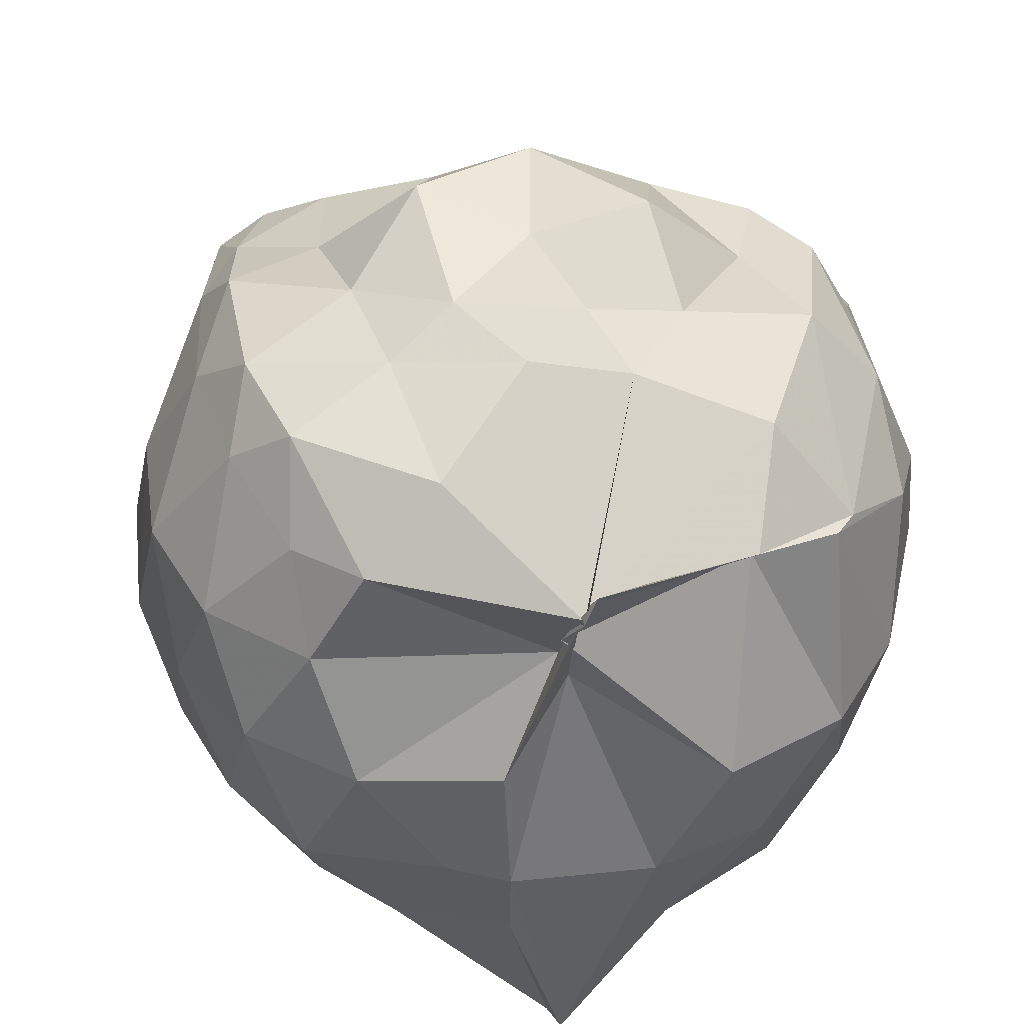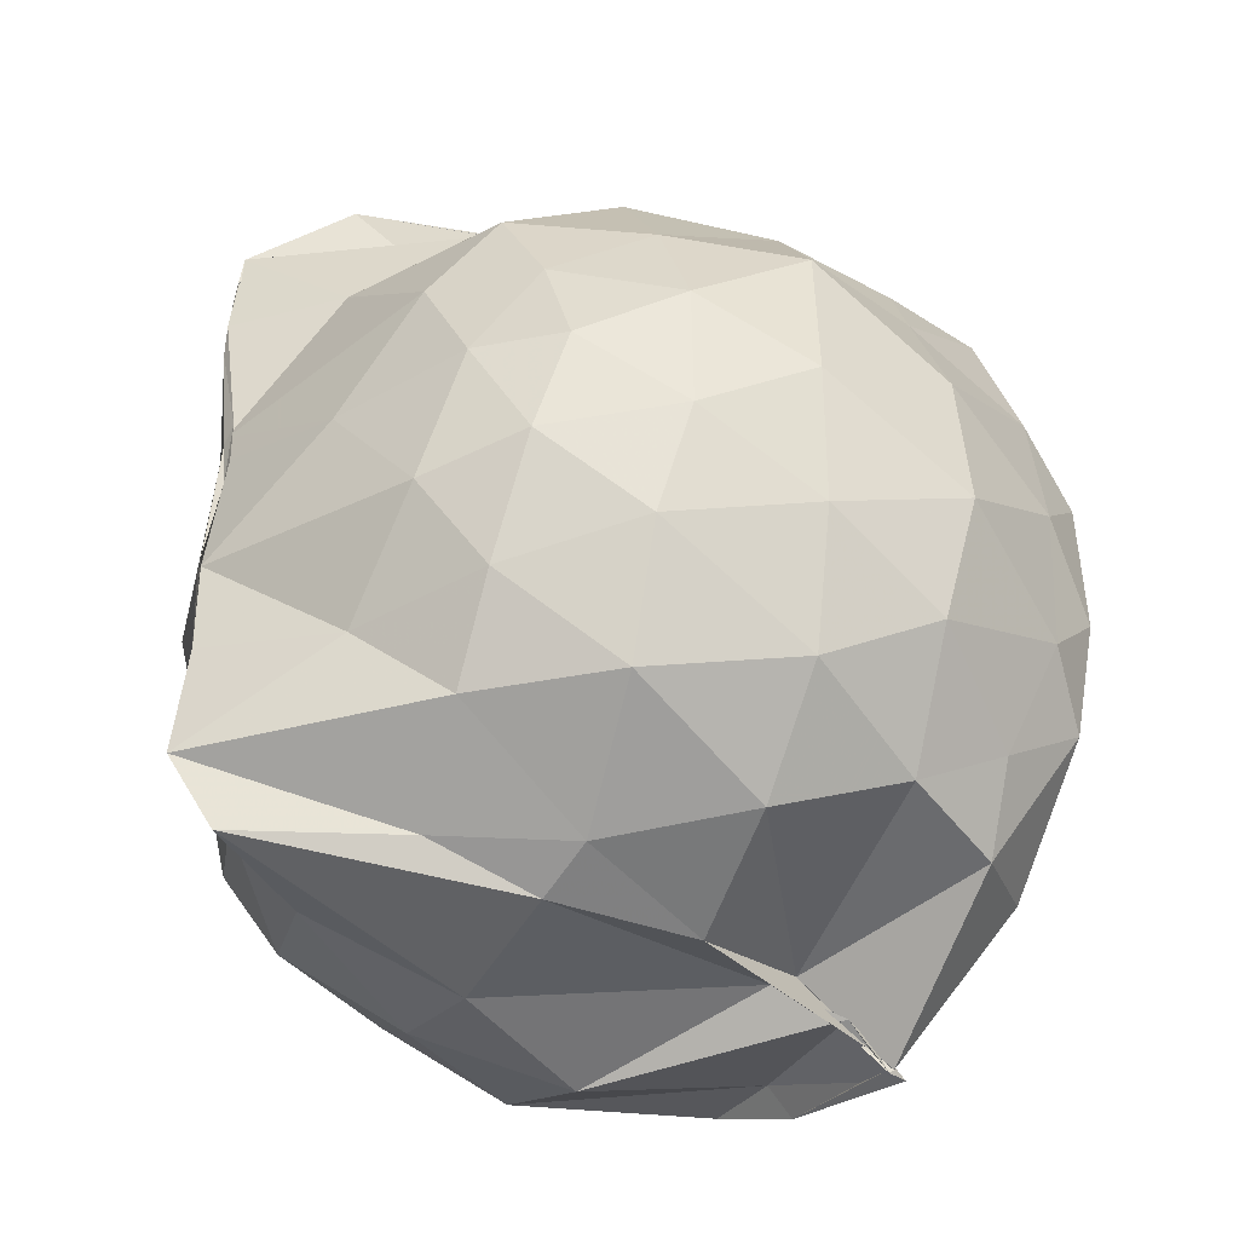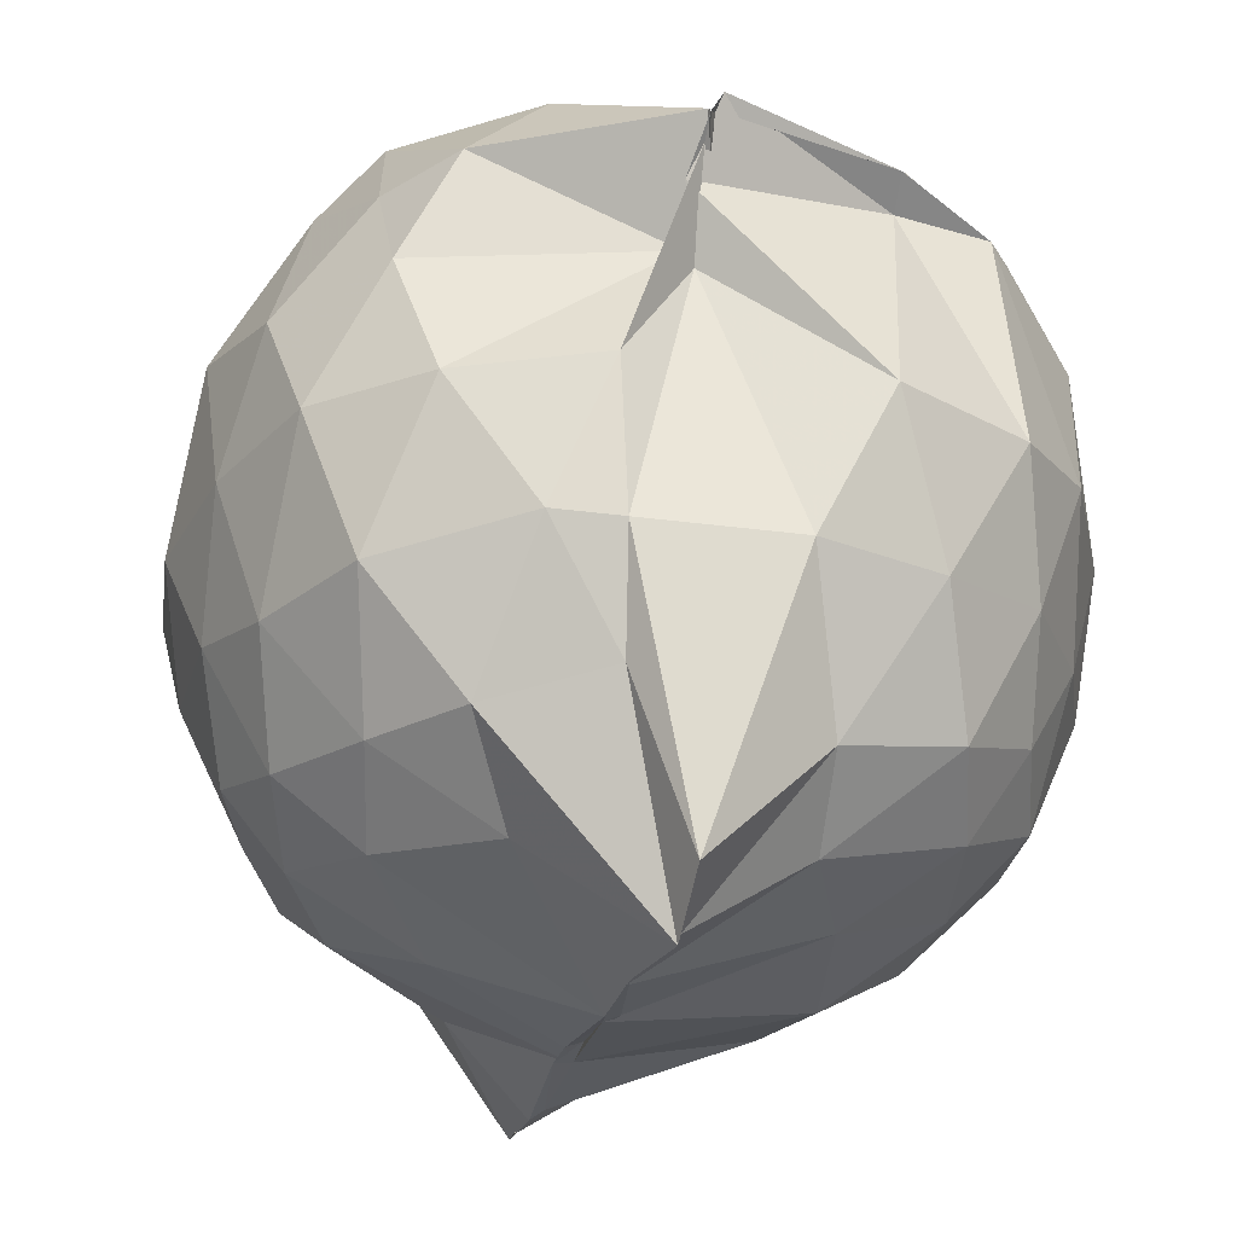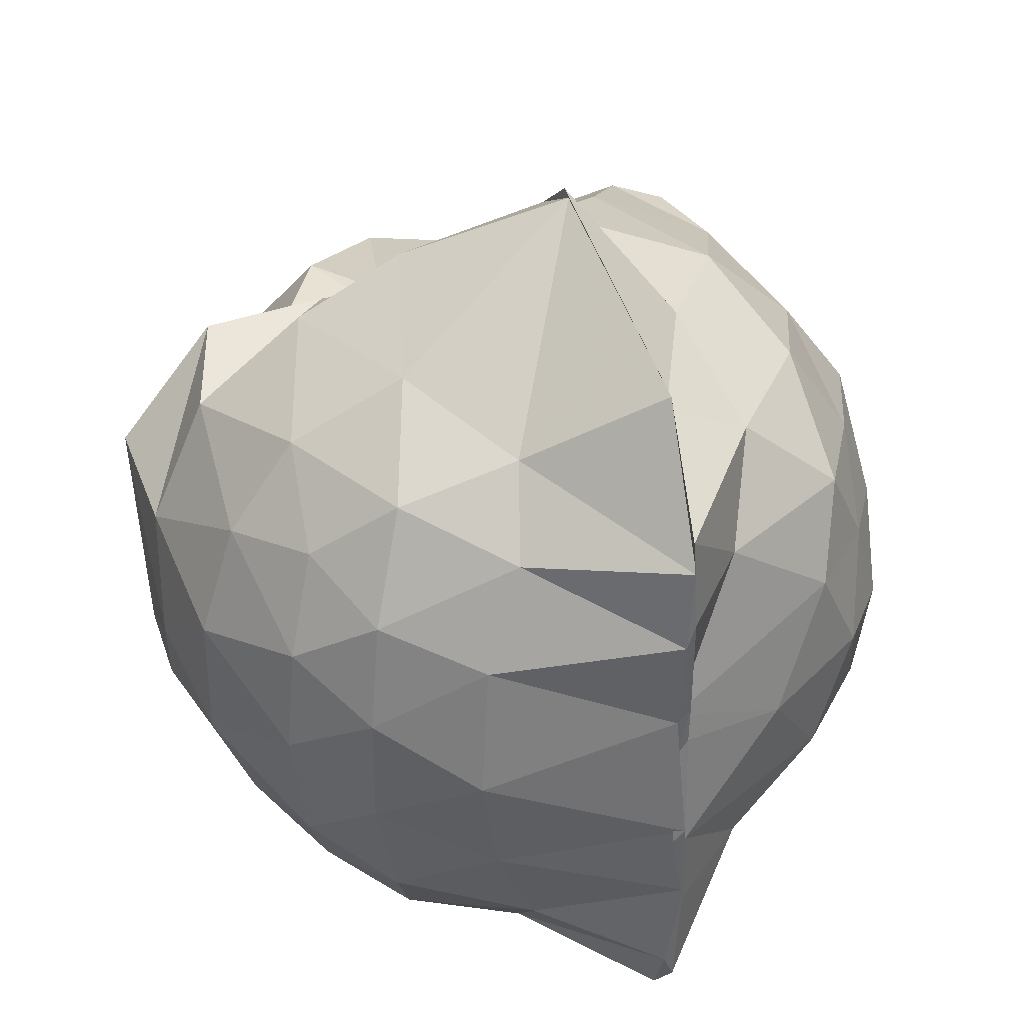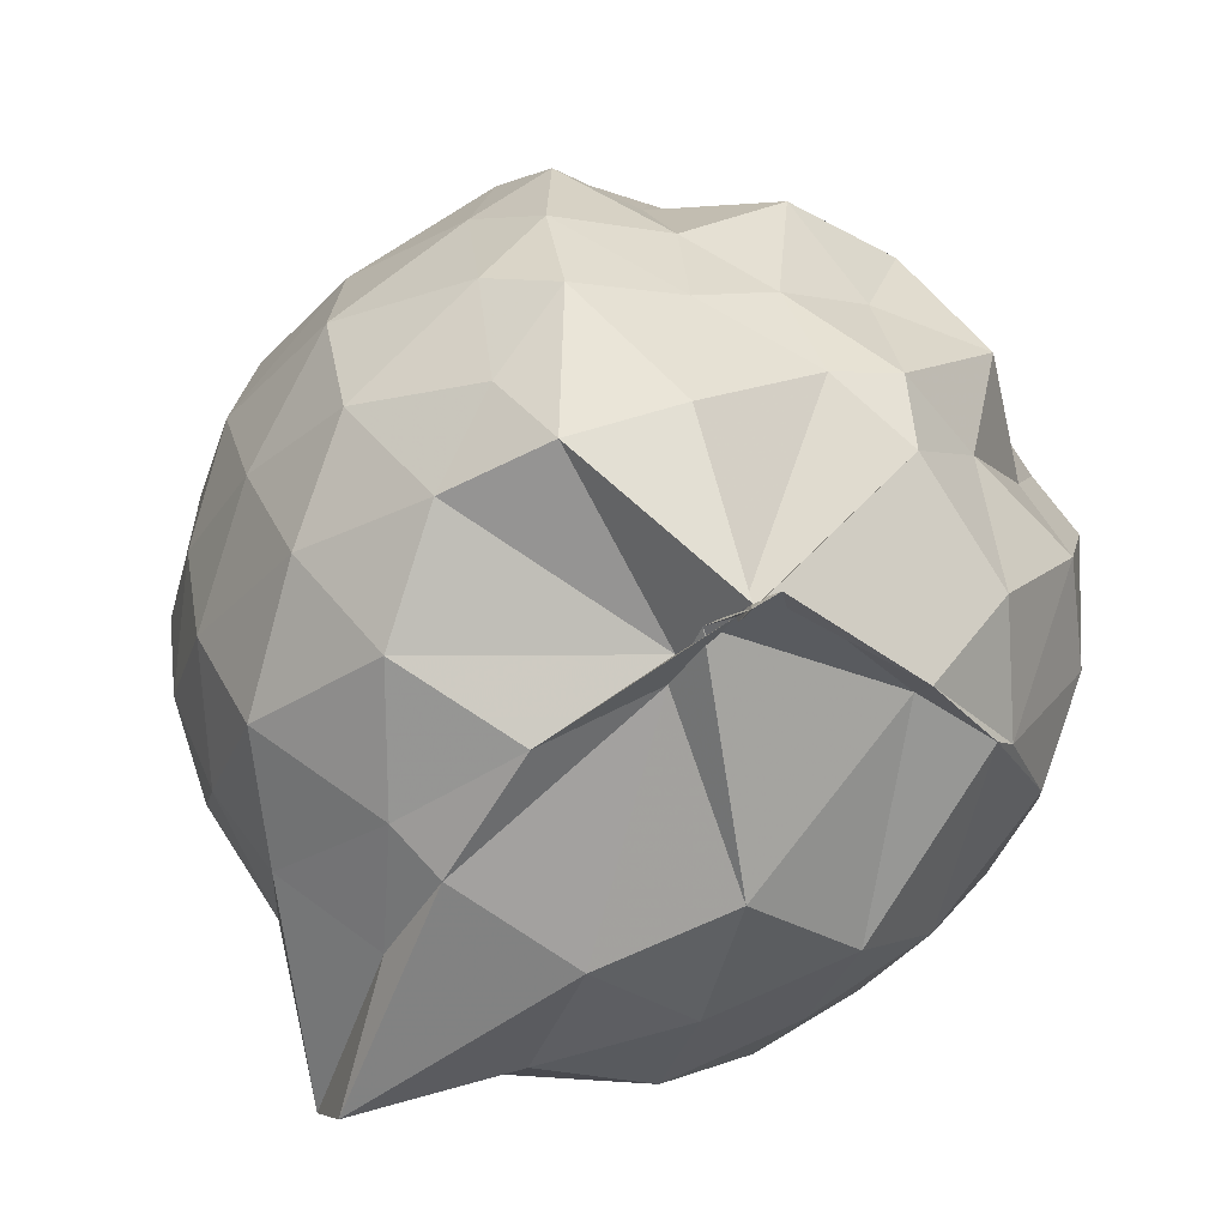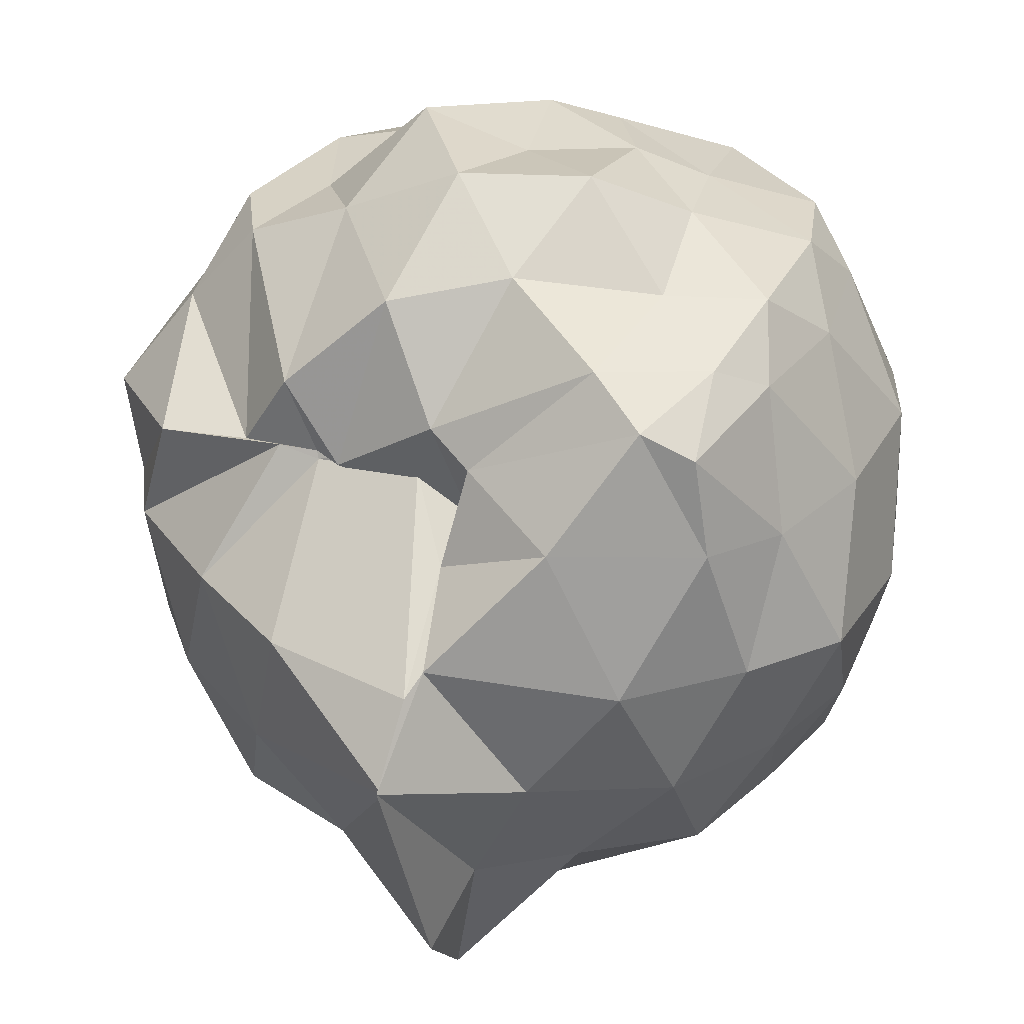
<metadata>
{"format":"obj","ext":"obj","renderer":"f3d","projection":"perspective","resolution":1024,"background":"white","views":[{"elev":40.1,"azim":-12.4,"up":"+Z"},{"elev":-41.1,"azim":-116.0,"up":"+Y"},{"elev":-25.1,"azim":-13.6,"up":"+Z"},{"elev":38.7,"azim":160.5,"up":"+Y"},{"elev":-64.3,"azim":-33.6,"up":"+Y"},{"elev":31.3,"azim":-158.6,"up":"+Z"}]}
</metadata>
<code>
v -0.8981 -0.1269 0.9788
v -0.9906 -0.05079 -0.8431
v -0.1187 -0.06749 0.6204
v -0.153 0.1667 0.6093
v -0.4474 0.4929 0.4464
v -0.6285 0.4969 0.4541
v -0.7145 0.4948 0.4621
v -0.9941 0.4764 0.3515
v -1.019 0.5504 0.513
v -1.407 0.5312 0.6755
v -1.525 0.5041 0.6176
v -1.601 0.223 0.6736
v -1.653 -0.07644 0.6705
v -1.619 -0.3851 0.6769
v -1.527 -0.6242 0.5987
v -1.396 -0.7818 0.6263
v -0.9851 -1.008 0.6323
v -0.9827 -1.015 0.6225
v -0.9527 -1.001 0.6784
v -0.5769 -0.8903 0.6337
v -0.3126 -0.7269 0.5591
v -0.142 -0.3553 0.6355
v 0.006515 0.2488 0.3893
v -0.2368 0.5034 0.4329
v -0.5387 0.505 0.4553
v -0.6353 0.5044 0.4372
v -0.8729 0.4895 0.4439
v -0.9846 0.6285 0.3017
v -1.251 0.678 0.4179
v -1.564 0.5179 0.3947
v -1.674 0.3139 0.3608
v -1.774 0.062 0.3838
v -1.797 -0.2615 0.3946
v -1.713 -0.515 0.3613
v -1.516 -0.7476 0.3921
v -0.9991 -0.8625 0.4145
v -0.9839 -0.9738 0.5818
v -1.012 -0.9386 0.5195
v -0.5719 -0.8209 0.5795
v -0.3663 -0.7892 0.5695
v -0.126 -0.5486 0.44
v -0.003458 -0.2833 0.3201
v -0.001692 0.2033 0.1138
v -0.1486 0.468 0.1702
v -0.4024 0.6669 0.162
v -0.6472 0.81 0.1313
v -1.004 0.8874 0.1192
v -1.025 0.8308 0.1579
v -1.423 0.6701 0.07909
v -1.65 0.4572 0.07686
v -1.807 0.2347 0.05754
v -1.84 -0.1005 0.04627
v -1.778 -0.3836 0.08181
v -1.661 -0.6582 0.1093
v -1.442 -0.8541 0.1119
v -1.136 -0.948 0.1394
v -0.9828 -0.8859 0.3653
v -0.6379 -1.004 0.1115
v -0.347 -0.8754 0.09144
v -0.1726 -0.6845 0.1131
v -0.002327 -0.3188 0.1315
v 0.02058 -0.08151 0.02511
v -0.1257 0.349 -0.1795
v -0.2861 0.5568 -0.166
v -0.5437 0.7106 -0.2156
v -0.9995 1.005 -0.06035
v -0.9941 1.023 -0.04686
v -1.225 0.7196 -0.1907
v -1.519 0.5518 -0.214
v -1.684 0.2974 -0.2188
v -1.779 0.05243 -0.1986
v -1.772 -0.2375 -0.1926
v -1.694 -0.4695 -0.2341
v -1.556 -0.727 -0.2163
v -1.258 -0.8975 -0.1627
v -1.121 -0.9466 -0.1874
v -0.7915 -0.9679 -0.1963
v -0.5202 -0.8895 -0.2069
v -0.2861 -0.7268 -0.1739
v -0.1301 -0.4835 -0.178
v -0.03619 -0.2458 -0.1781
v -0.03478 0.08547 -0.2005
v -0.2576 0.4039 -0.387
v -0.4455 0.5544 -0.4746
v -0.7209 0.6372 -0.5033
v -1.028 0.8237 -0.6288
v -1.078 0.6743 -0.4918
v -1.295 0.559 -0.4636
v -1.526 0.3613 -0.4883
v -1.633 0.1409 -0.4396
v -1.706 -0.0905 -0.4151
v -1.64 -0.302 -0.4619
v -1.505 -0.543 -0.4792
v -1.35 -0.7276 -0.47
v -1.108 -0.869 -0.428
v -0.9875 -0.8945 -0.7888
v -0.7162 -0.8193 -0.5232
v -0.4423 -0.7294 -0.4628
v -0.2575 -0.567 -0.3835
v -0.1935 -0.3683 -0.4748
v -0.1604 -0.0898 -0.4685
v -0.1855 0.1749 -0.4602
v -0.2112 -0.04743 0.7886
v -0.3083 0.1362 0.79
v -0.5559 0.499 0.6178
v -0.6855 0.51 0.4352
v -0.9186 0.5187 0.5807
v -1.272 0.4477 0.7571
v -1.501 0.314 0.7367
v -1.548 0.08058 0.8092
v -1.556 -0.2396 0.8105
v -1.496 -0.4875 0.7933
v -1.219 -0.7151 0.7988
v -0.9714 -0.9643 0.5702
v -0.9646 -0.9829 0.6467
v -0.4854 -0.6586 0.7884
v -0.3101 -0.3524 0.8281
v -0.4032 -0.09439 0.8233
v -0.5546 0.1421 0.8909
v -0.7719 0.4157 0.8199
v -1.03 0.3062 0.8726
v -1.33 0.1591 0.8161
v -1.301 -0.1273 0.8898
v -1.262 -0.3789 0.8695
v -0.9898 -0.5097 0.9247
v -0.7756 -0.5796 0.9089
v -0.6137 -0.3763 0.902
v -0.6359 -0.1438 1.039
v -0.8364 0.1449 1.025
v -1.117 0.05009 1.022
v -1.105 -0.3004 0.9484
v -0.8426 -0.4273 0.9799
v -0.356 0.3094 -0.5837
v -0.6697 0.4643 -0.6591
v -1.003 0.5127 -0.8661
v -0.9987 0.5944 -0.8564
v -1.181 0.3839 -0.6815
v -1.457 0.1638 -0.6191
v -1.577 -0.08714 -0.5698
v -1.463 -0.3492 -0.62
v -1.246 -0.567 -0.6497
v -0.9897 -0.7535 -0.891
v -0.9797 -0.7319 -0.8627
v -0.703 -0.6497 -0.6719
v -0.3812 -0.5324 -0.5737
v -0.3235 -0.2354 -0.6151
v -0.3226 0.05359 -0.6246
v -0.5704 0.2284 -0.7243
v -0.987 0.3074 -0.8738
v -1.005 0.3734 -0.878
v -0.9799 0.08399 -0.8464
v -1.301 -0.09872 -0.7319
v -1.01 -0.3014 -0.875
v -1.012 -0.5121 -0.8735
v -1.013 -0.4814 -0.8738
v -0.5937 -0.3918 -0.7129
v -0.5401 -0.08872 -0.7649
v -0.9852 0.06053 -0.8503
v -1.019 0.08813 -0.8452
v -1.018 -0.008691 -0.8436
v -0.9802 -0.3065 -0.8714
v -1.008 -0.2739 -0.8765
f 3 23 4
f 4 23 24
f 4 24 5
f 5 24 25
f 5 25 6
f 6 25 26
f 6 26 7
f 7 26 27
f 7 27 8
f 8 27 28
f 8 28 9
f 9 28 29
f 9 29 10
f 10 29 30
f 10 30 11
f 11 30 31
f 11 31 12
f 12 31 32
f 12 32 13
f 13 32 33
f 13 33 14
f 14 33 34
f 14 34 15
f 15 34 35
f 15 35 16
f 16 35 36
f 16 36 17
f 17 36 37
f 17 37 18
f 18 37 38
f 18 38 19
f 19 38 39
f 19 39 20
f 20 39 40
f 20 40 21
f 21 40 41
f 21 41 22
f 22 41 42
f 22 42 3
f 3 42 23
f 23 43 24
f 24 43 44
f 24 44 25
f 25 44 45
f 25 45 26
f 26 45 46
f 26 46 27
f 27 46 47
f 27 47 28
f 28 47 48
f 28 48 29
f 29 48 49
f 29 49 30
f 30 49 50
f 30 50 31
f 31 50 51
f 31 51 32
f 32 51 52
f 32 52 33
f 33 52 53
f 33 53 34
f 34 53 54
f 34 54 35
f 35 54 55
f 35 55 36
f 36 55 56
f 36 56 37
f 37 56 57
f 37 57 38
f 38 57 58
f 38 58 39
f 39 58 59
f 39 59 40
f 40 59 60
f 40 60 41
f 41 60 61
f 41 61 42
f 42 61 62
f 42 62 23
f 23 62 43
f 43 63 44
f 44 63 64
f 44 64 45
f 45 64 65
f 45 65 46
f 46 65 66
f 46 66 47
f 47 66 67
f 47 67 48
f 48 67 68
f 48 68 49
f 49 68 69
f 49 69 50
f 50 69 70
f 50 70 51
f 51 70 71
f 51 71 52
f 52 71 72
f 52 72 53
f 53 72 73
f 53 73 54
f 54 73 74
f 54 74 55
f 55 74 75
f 55 75 56
f 56 75 76
f 56 76 57
f 57 76 77
f 57 77 58
f 58 77 78
f 58 78 59
f 59 78 79
f 59 79 60
f 60 79 80
f 60 80 61
f 61 80 81
f 61 81 62
f 62 81 82
f 62 82 43
f 43 82 63
f 63 83 64
f 64 83 84
f 64 84 65
f 65 84 85
f 65 85 66
f 66 85 86
f 66 86 67
f 67 86 87
f 67 87 68
f 68 87 88
f 68 88 69
f 69 88 89
f 69 89 70
f 70 89 90
f 70 90 71
f 71 90 91
f 71 91 72
f 72 91 92
f 72 92 73
f 73 92 93
f 73 93 74
f 74 93 94
f 74 94 75
f 75 94 95
f 75 95 76
f 76 95 96
f 76 96 77
f 77 96 97
f 77 97 78
f 78 97 98
f 78 98 79
f 79 98 99
f 79 99 80
f 80 99 100
f 80 100 81
f 81 100 101
f 81 101 82
f 82 101 102
f 82 102 63
f 63 102 83
f 103 104 118
f 104 119 118
f 104 105 119
f 105 120 119
f 105 106 120
f 106 107 120
f 107 121 120
f 107 108 121
f 108 122 121
f 108 109 122
f 109 110 122
f 110 123 122
f 110 111 123
f 111 124 123
f 111 112 124
f 112 113 124
f 113 125 124
f 113 114 125
f 114 126 125
f 114 115 126
f 115 116 126
f 116 127 126
f 116 117 127
f 117 118 127
f 117 103 118
f 118 119 128
f 119 129 128
f 119 120 129
f 120 121 129
f 121 130 129
f 121 122 130
f 122 123 130
f 123 131 130
f 123 124 131
f 124 125 131
f 125 132 131
f 125 126 132
f 126 127 132
f 127 128 132
f 127 118 128
f 133 148 134
f 134 148 149
f 134 149 135
f 135 149 150
f 135 150 136
f 136 150 137
f 137 150 151
f 137 151 138
f 138 151 152
f 138 152 139
f 139 152 140
f 140 152 153
f 140 153 141
f 141 153 154
f 141 154 142
f 142 154 143
f 143 154 155
f 143 155 144
f 144 155 156
f 144 156 145
f 145 156 146
f 146 156 157
f 146 157 147
f 147 157 148
f 147 148 133
f 148 158 149
f 149 158 159
f 149 159 150
f 150 159 151
f 151 159 160
f 151 160 152
f 152 160 153
f 153 160 161
f 153 161 154
f 154 161 155
f 155 161 162
f 155 162 156
f 156 162 157
f 157 162 158
f 157 158 148
f 3 4 103
f 103 4 104
f 4 5 104
f 104 5 105
f 5 6 105
f 105 6 106
f 6 7 106
f 7 8 106
f 106 8 107
f 8 9 107
f 107 9 108
f 9 10 108
f 108 10 109
f 10 11 109
f 11 12 109
f 109 12 110
f 12 13 110
f 110 13 111
f 13 14 111
f 111 14 112
f 14 15 112
f 15 16 112
f 112 16 113
f 16 17 113
f 113 17 114
f 17 18 114
f 114 18 115
f 18 19 115
f 19 20 115
f 115 20 116
f 20 21 116
f 116 21 117
f 21 22 117
f 117 22 103
f 22 3 103
f 83 133 84
f 84 133 134
f 84 134 85
f 85 134 135
f 85 135 86
f 86 135 136
f 86 136 87
f 87 136 88
f 88 136 137
f 88 137 89
f 89 137 138
f 89 138 90
f 90 138 139
f 90 139 91
f 91 139 92
f 92 139 140
f 92 140 93
f 93 140 141
f 93 141 94
f 94 141 142
f 94 142 95
f 95 142 96
f 96 142 143
f 96 143 97
f 97 143 144
f 97 144 98
f 98 144 145
f 98 145 99
f 99 145 100
f 100 145 146
f 100 146 101
f 101 146 147
f 101 147 102
f 102 147 133
f 102 133 83
f 128 129 1
f 129 130 1
f 130 131 1
f 131 132 1
f 132 128 1
f 159 158 2
f 160 159 2
f 161 160 2
f 162 161 2
f 158 162 2

</code>
